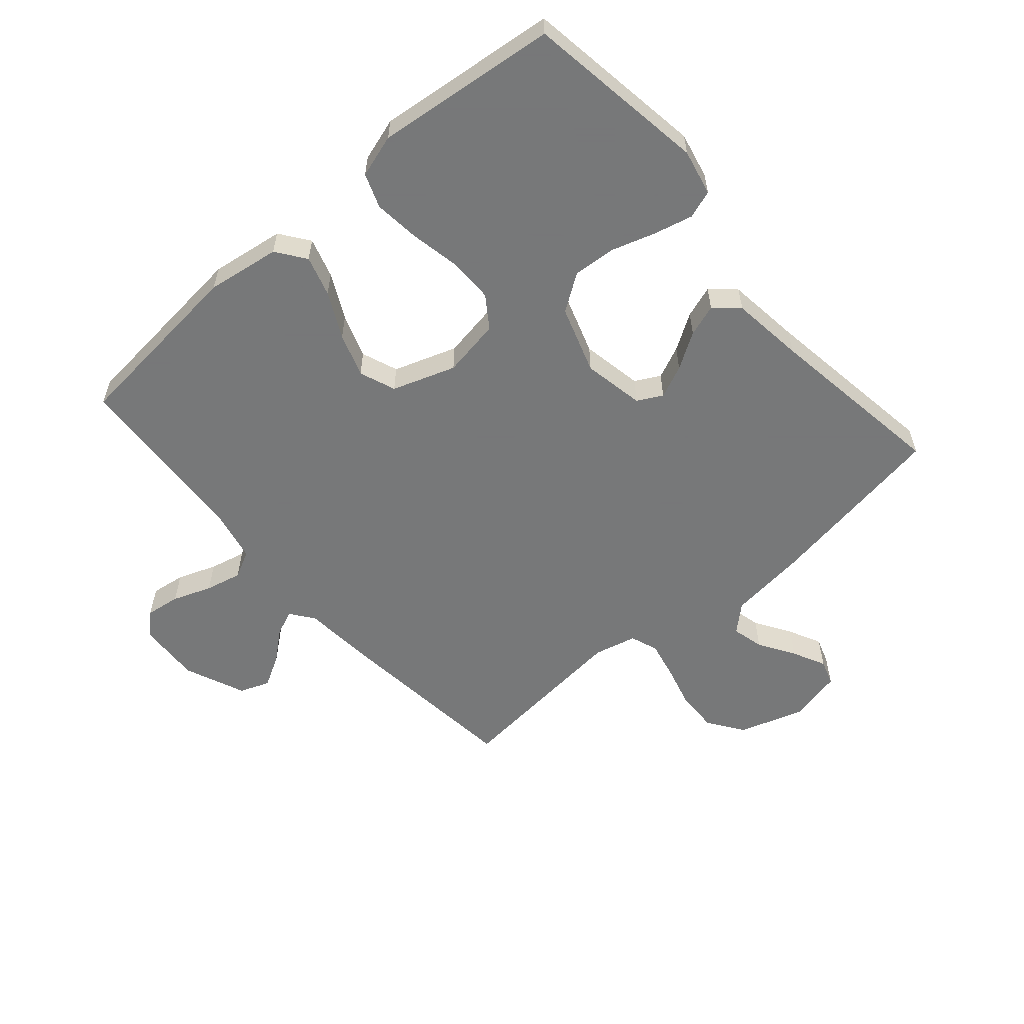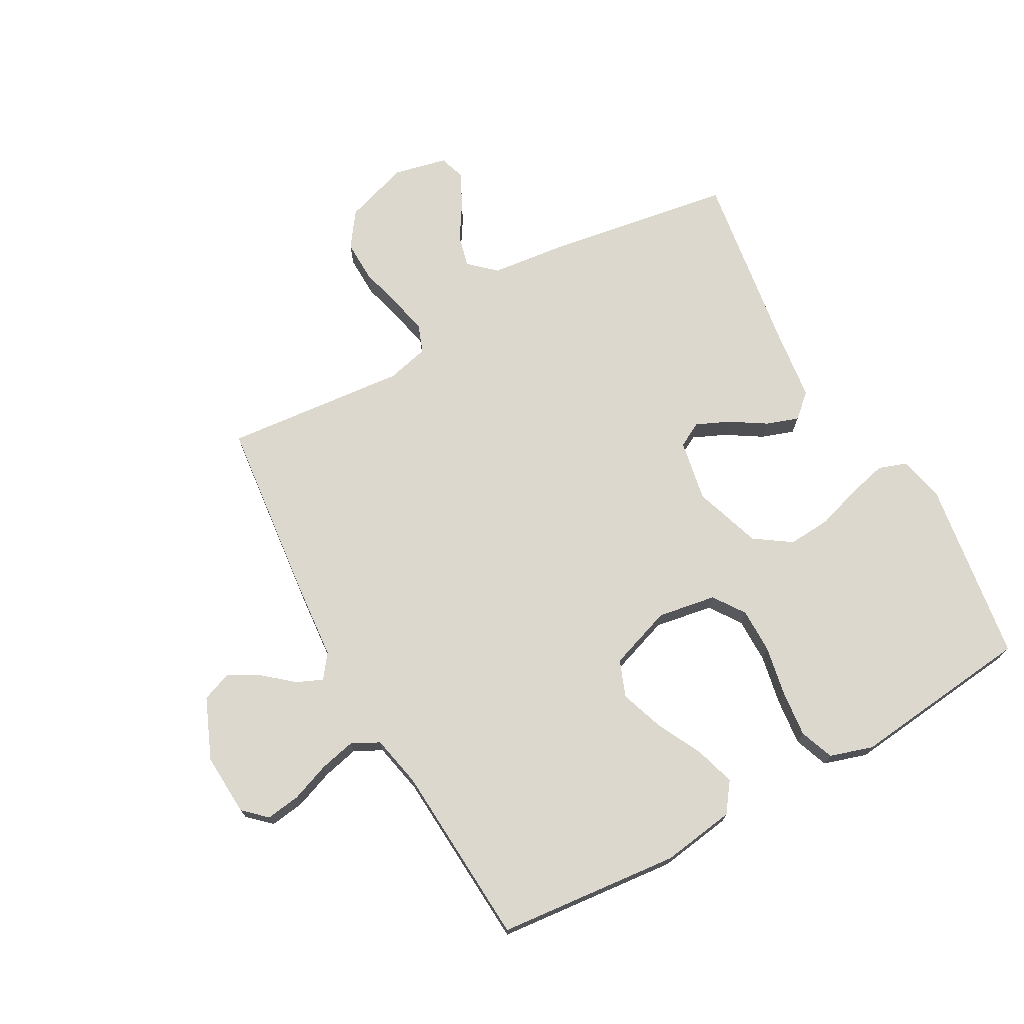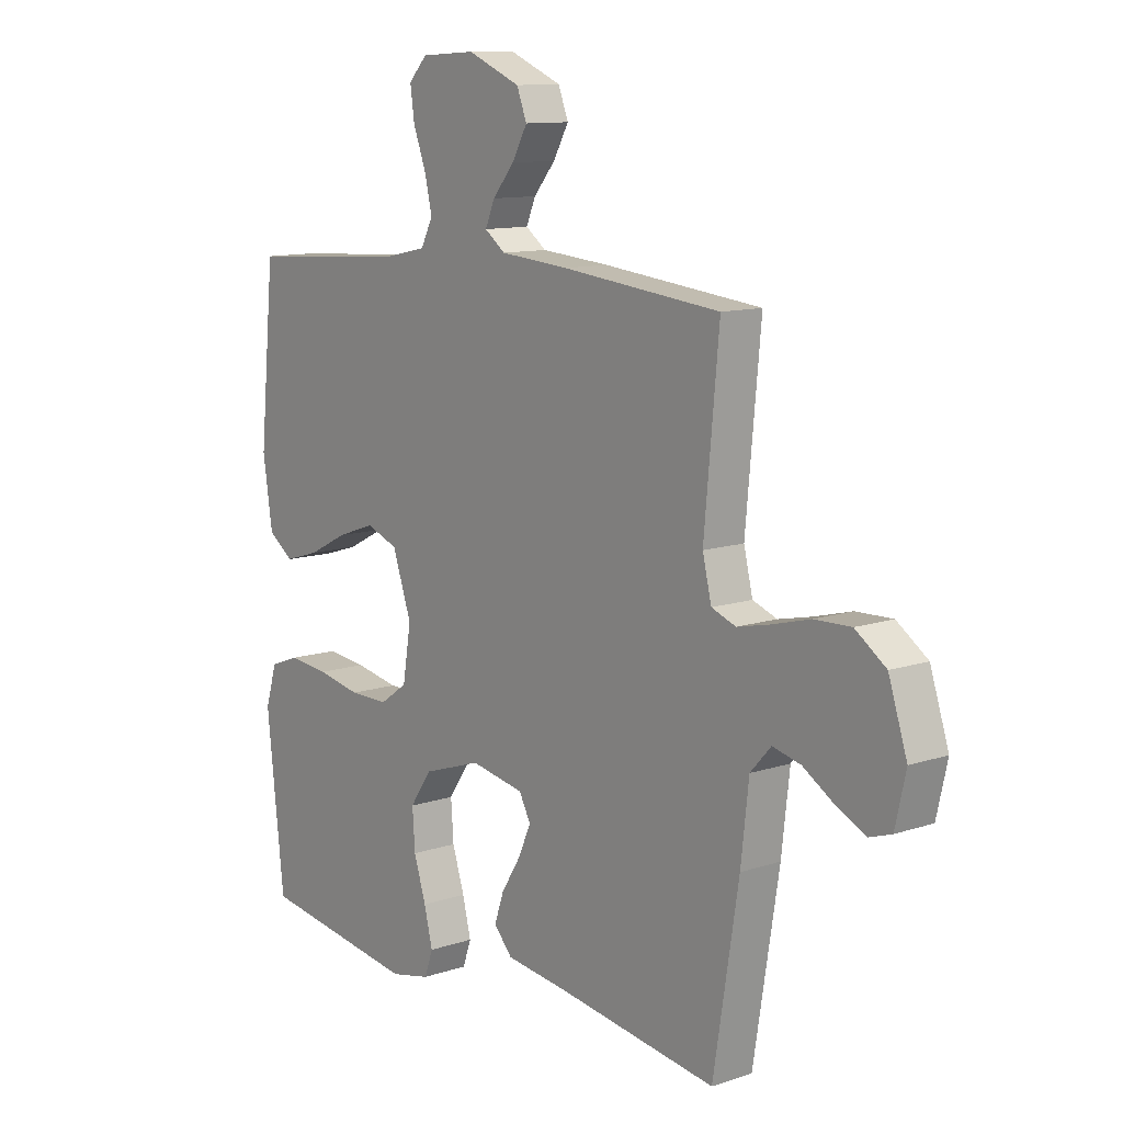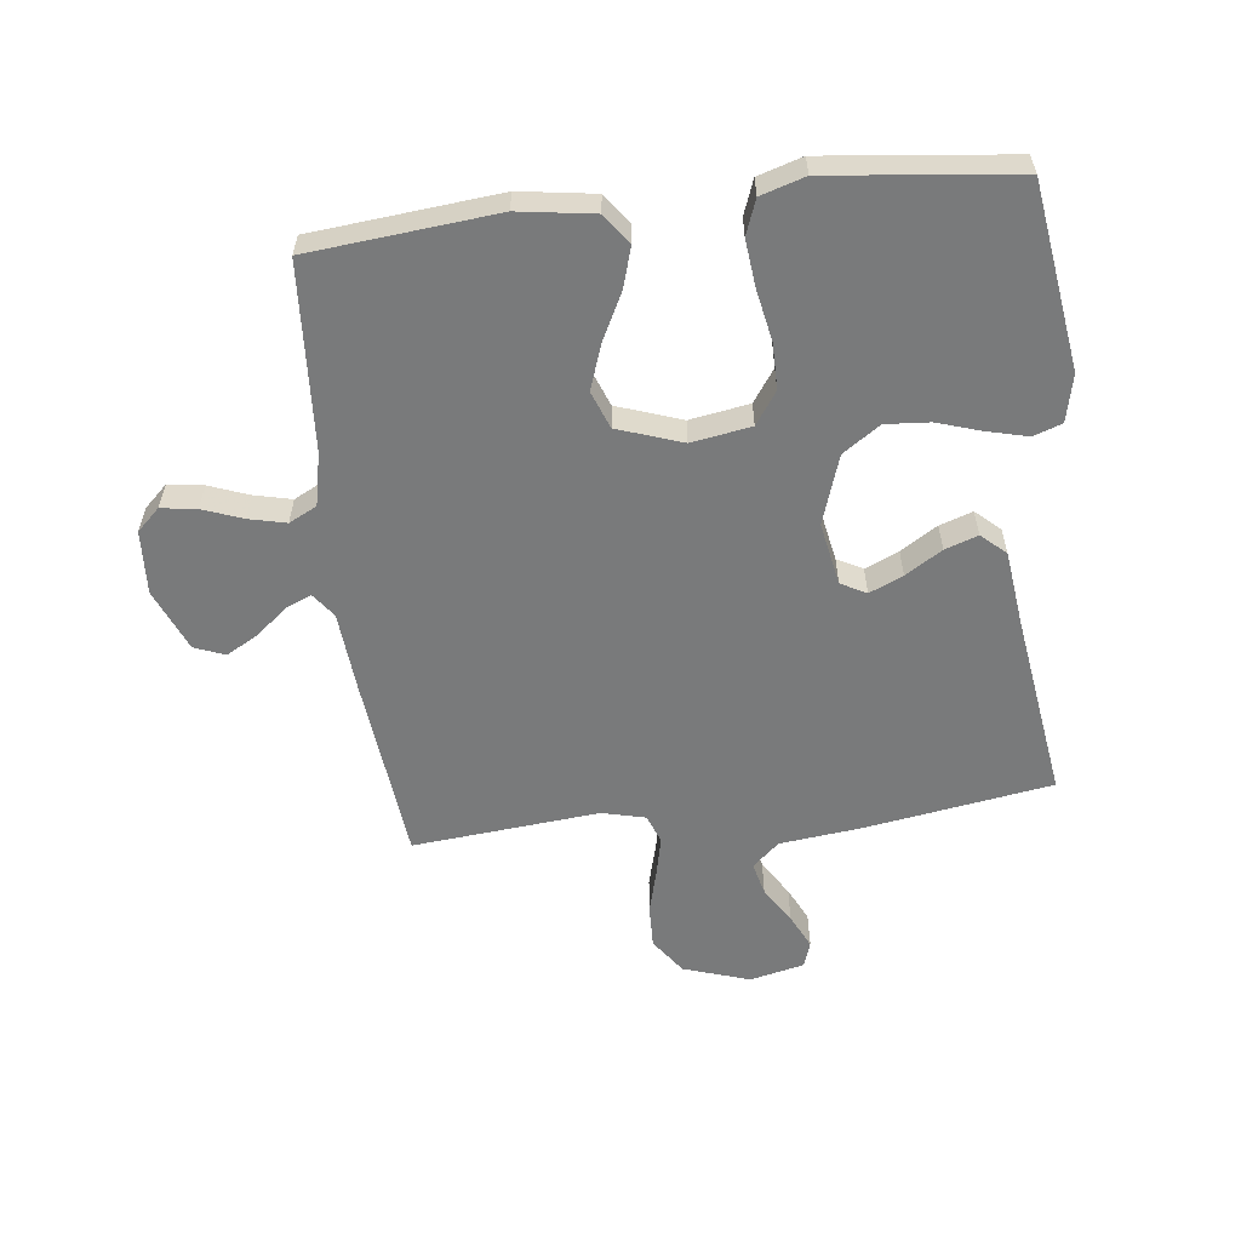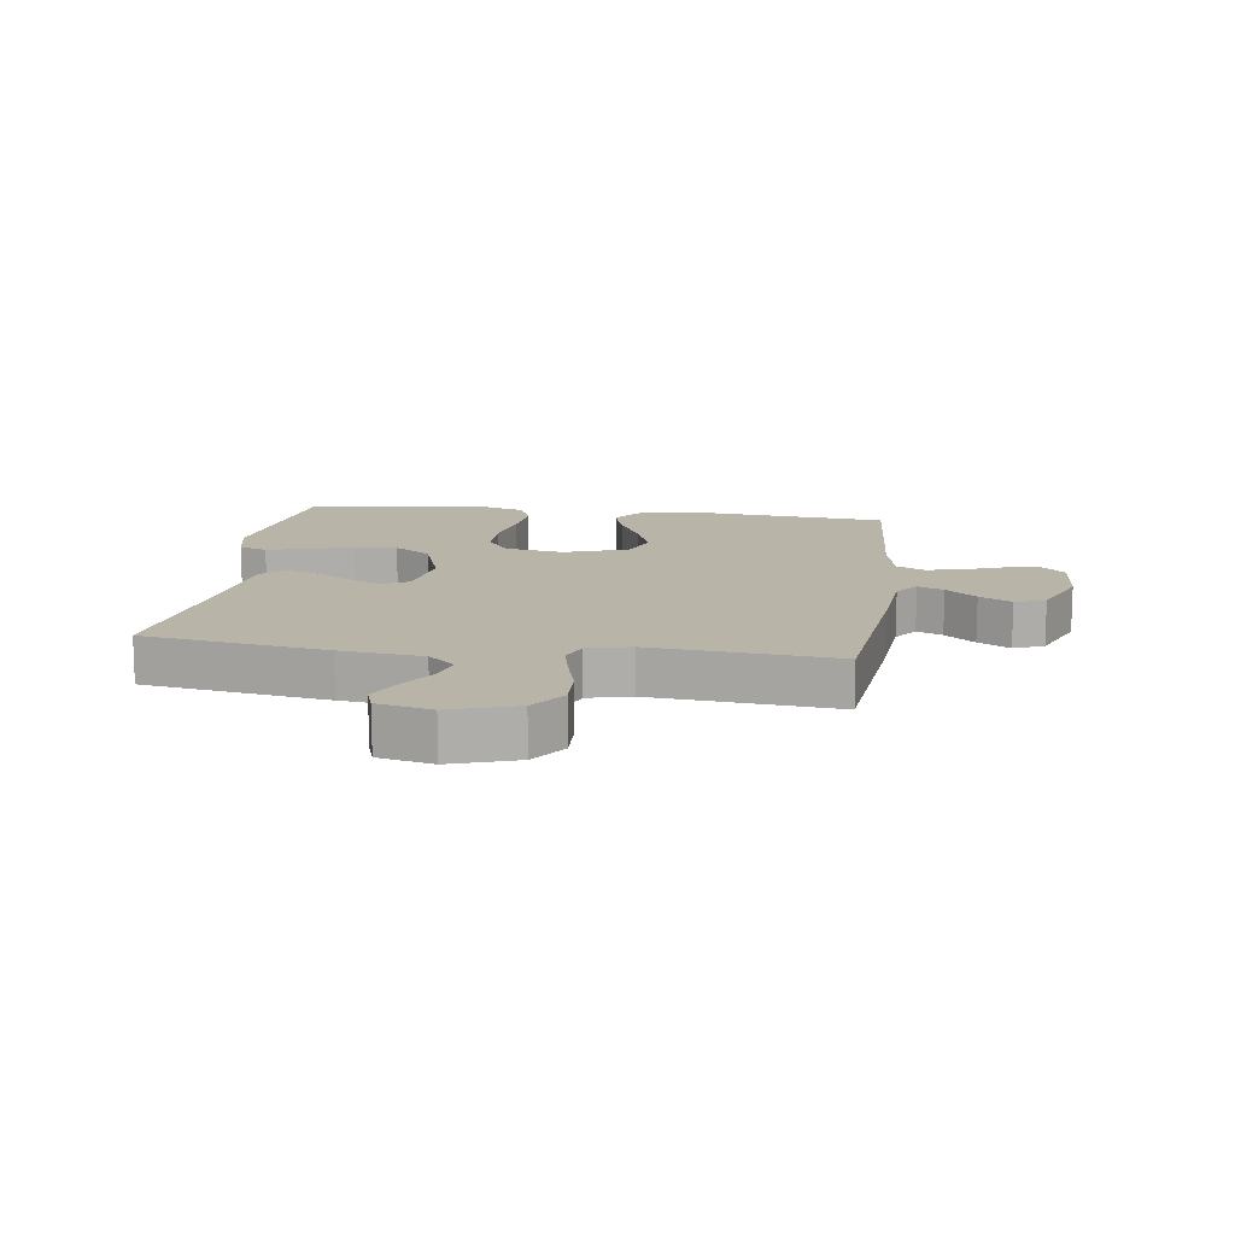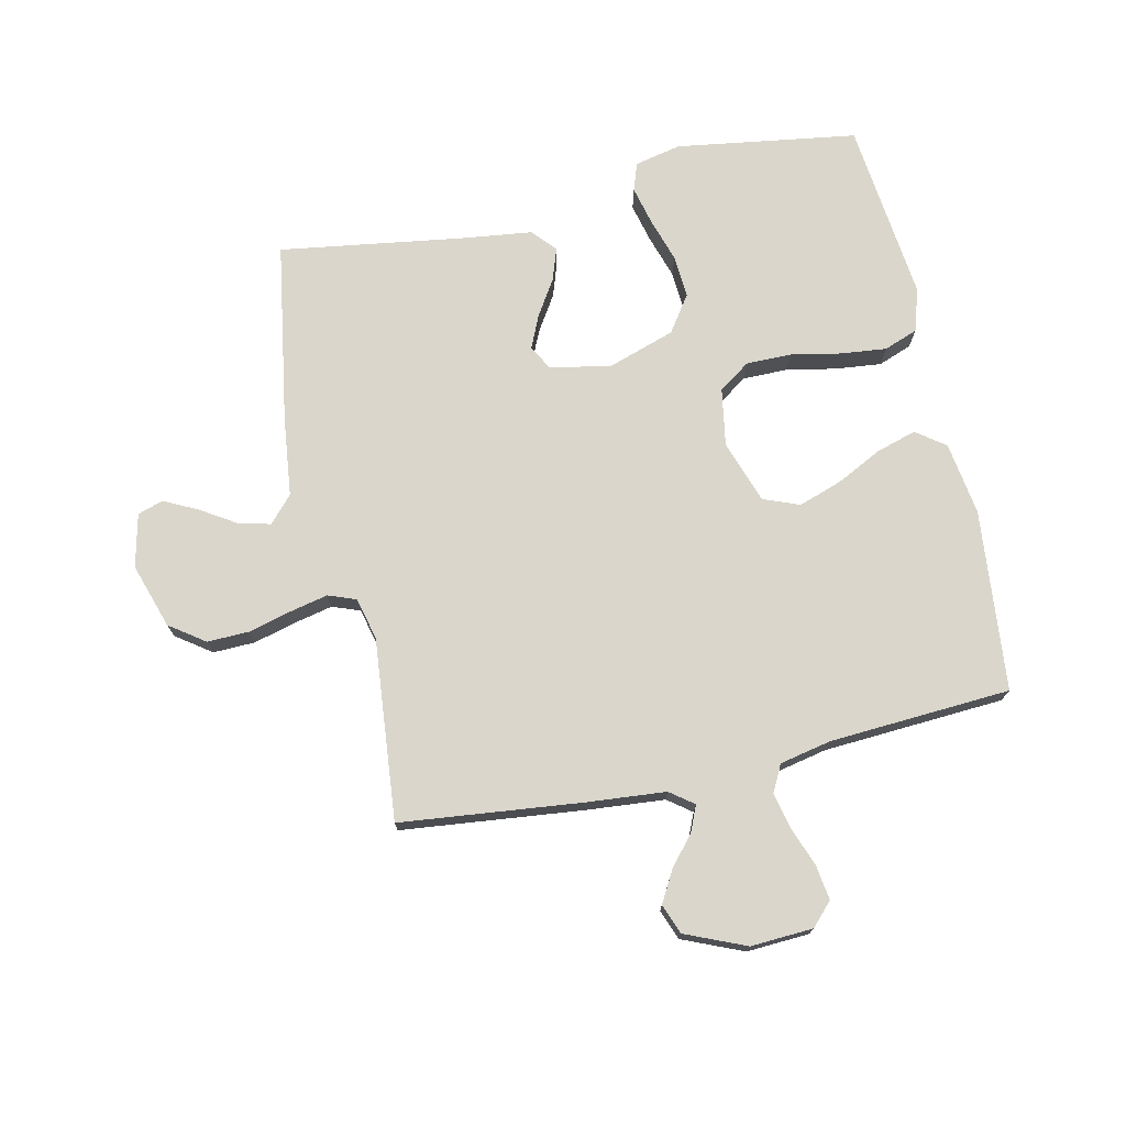
<metadata>
{"format":"obj","ext":"obj","renderer":"f3d","projection":"perspective","resolution":1024,"background":"white","views":[{"elev":-57.3,"azim":131.0,"up":"+Y"},{"elev":72.3,"azim":61.0,"up":"+Y"},{"elev":11.3,"azim":-129.0,"up":"+Z"},{"elev":-58.0,"azim":96.7,"up":"+Y"},{"elev":13.0,"azim":-82.2,"up":"+Y"},{"elev":73.7,"azim":-12.3,"up":"+Y"}]}
</metadata>
<code>
v -0.5 0.07 0.5
v -0.2 0.07 0.532
v -0.07 0.07 0.543
v -0.031 0.07 0.572
v -0.049 0.07 0.614
v -0.09 0.07 0.663
v -0.119 0.07 0.715
v -0.1 0.07 0.764
v 0 0.07 0.806
v 0.103 0.07 0.8
v 0.138 0.07 0.763
v 0.13 0.07 0.706
v 0.106 0.07 0.642
v 0.092 0.07 0.582
v 0.115 0.07 0.537
v 0.2 0.07 0.519
v 0.5 0.07 0.5
v 0.529 0.07 0.2
v 0.511 0.07 0.079
v 0.463 0.07 0.044
v 0.397 0.07 0.064
v 0.322 0.07 0.102
v 0.25 0.07 0.127
v 0.19 0.07 0.104
v 0.154 0.07 0
v 0.17 0.07 -0.096
v 0.222 0.07 -0.132
v 0.296 0.07 -0.132
v 0.379 0.07 -0.116
v 0.455 0.07 -0.108
v 0.511 0.07 -0.129
v 0.533 0.07 -0.2
v 0.5 0.07 -0.5
v 0.2 0.07 -0.544
v 0.124 0.07 -0.527
v 0.108 0.07 -0.481
v 0.124 0.07 -0.416
v 0.147 0.07 -0.344
v 0.152 0.07 -0.273
v 0.111 0.07 -0.213
v 0 0.07 -0.176
v -0.101 0.07 -0.195
v -0.123 0.07 -0.236
v -0.099 0.07 -0.29
v -0.062 0.07 -0.349
v -0.044 0.07 -0.402
v -0.079 0.07 -0.441
v -0.2 0.07 -0.456
v -0.5 0.07 -0.5
v -0.548 0.07 -0.2
v -0.563 0.07 -0.068
v -0.602 0.07 -0.025
v -0.655 0.07 -0.038
v -0.714 0.07 -0.075
v -0.769 0.07 -0.102
v -0.811 0.07 -0.088
v -0.831 0.07 0
v -0.796 0.07 0.107
v -0.738 0.07 0.148
v -0.669 0.07 0.146
v -0.598 0.07 0.127
v -0.535 0.07 0.113
v -0.489 0.07 0.13
v -0.472 0.07 0.2
v -0.5 0 0.5
v -0.2 0 0.532
v -0.07 0 0.543
v -0.031 0 0.572
v -0.049 0 0.614
v -0.09 0 0.663
v -0.119 0 0.715
v -0.1 0 0.764
v 0 0 0.806
v 0.103 0 0.8
v 0.138 0 0.763
v 0.13 0 0.706
v 0.106 0 0.642
v 0.092 0 0.582
v 0.115 0 0.537
v 0.2 0 0.519
v 0.5 0 0.5
v 0.529 0 0.2
v 0.511 0 0.079
v 0.463 0 0.044
v 0.397 0 0.064
v 0.322 0 0.102
v 0.25 0 0.127
v 0.19 0 0.104
v 0.154 0 0
v 0.17 0 -0.096
v 0.222 0 -0.132
v 0.296 0 -0.132
v 0.379 0 -0.116
v 0.455 0 -0.108
v 0.511 0 -0.129
v 0.533 0 -0.2
v 0.5 0 -0.5
v 0.2 0 -0.544
v 0.124 0 -0.527
v 0.108 0 -0.481
v 0.124 0 -0.416
v 0.147 0 -0.344
v 0.152 0 -0.273
v 0.111 0 -0.213
v 0 0 -0.176
v -0.101 0 -0.195
v -0.123 0 -0.236
v -0.099 0 -0.29
v -0.062 0 -0.349
v -0.044 0 -0.402
v -0.079 0 -0.441
v -0.2 0 -0.456
v -0.5 0 -0.5
v -0.548 0 -0.2
v -0.563 0 -0.068
v -0.602 0 -0.025
v -0.655 0 -0.038
v -0.714 0 -0.075
v -0.769 0 -0.102
v -0.811 0 -0.088
v -0.831 0 0
v -0.796 0 0.107
v -0.738 0 0.148
v -0.669 0 0.146
v -0.598 0 0.127
v -0.535 0 0.113
v -0.489 0 0.13
v -0.472 0 0.2
f 59 60 61
f 58 59 61
f 57 58 61
f 56 57 61
f 55 56 61
f 54 55 61
f 53 54 61
f 52 53 61 62
f 51 52 62 63
f 50 51 63
f 49 50 63
f 48 49 63
f 48 63 64
f 47 48 64
f 46 47 64
f 45 46 64
f 44 45 64
f 36 37 38
f 35 36 38
f 34 35 38
f 33 34 38
f 32 33 38
f 31 32 38
f 30 31 38
f 29 30 38
f 28 29 38
f 27 28 38 39
f 26 27 39 40
f 20 21 22
f 19 20 22
f 18 19 22
f 17 18 22
f 16 17 22
f 15 16 22 23
f 14 15 23 24
f 11 12 13
f 10 11 13
f 9 10 13
f 8 9 13
f 7 8 13
f 6 7 13
f 5 6 13
f 4 5 13 14
f 14 24 25
f 4 14 25
f 3 4 25
f 43 44 64 1
f 26 40 41
f 25 26 41
f 3 25 41
f 2 3 41
f 1 2 41
f 1 41 42
f 1 42 43
f 125 124 123
f 125 123 122
f 125 122 121
f 125 121 120
f 125 120 119
f 125 119 118
f 125 118 117
f 126 125 117 116
f 127 126 116 115
f 127 115 114
f 127 114 113
f 127 113 112
f 128 127 112
f 128 112 111
f 128 111 110
f 128 110 109
f 128 109 108
f 102 101 100
f 102 100 99
f 102 99 98
f 102 98 97
f 102 97 96
f 102 96 95
f 102 95 94
f 102 94 93
f 102 93 92
f 103 102 92 91
f 104 103 91 90
f 86 85 84
f 86 84 83
f 86 83 82
f 86 82 81
f 86 81 80
f 87 86 80 79
f 88 87 79 78
f 77 76 75
f 77 75 74
f 77 74 73
f 77 73 72
f 77 72 71
f 77 71 70
f 77 70 69
f 78 77 69 68
f 89 88 78
f 89 78 68
f 89 68 67
f 65 128 108 107
f 105 104 90
f 105 90 89
f 105 89 67
f 105 67 66
f 105 66 65
f 106 105 65
f 107 106 65
f 1 65 66 2
f 2 66 67 3
f 3 67 68 4
f 4 68 69 5
f 5 69 70 6
f 6 70 71 7
f 7 71 72 8
f 8 72 73 9
f 9 73 74 10
f 10 74 75 11
f 11 75 76 12
f 12 76 77 13
f 13 77 78 14
f 14 78 79 15
f 15 79 80 16
f 16 80 81 17
f 17 81 82 18
f 18 82 83 19
f 19 83 84 20
f 20 84 85 21
f 21 85 86 22
f 22 86 87 23
f 23 87 88 24
f 24 88 89 25
f 25 89 90 26
f 26 90 91 27
f 27 91 92 28
f 28 92 93 29
f 29 93 94 30
f 30 94 95 31
f 31 95 96 32
f 32 96 97 33
f 33 97 98 34
f 34 98 99 35
f 35 99 100 36
f 36 100 101 37
f 37 101 102 38
f 38 102 103 39
f 39 103 104 40
f 40 104 105 41
f 41 105 106 42
f 42 106 107 43
f 43 107 108 44
f 44 108 109 45
f 45 109 110 46
f 46 110 111 47
f 47 111 112 48
f 48 112 113 49
f 49 113 114 50
f 50 114 115 51
f 51 115 116 52
f 52 116 117 53
f 53 117 118 54
f 54 118 119 55
f 55 119 120 56
f 56 120 121 57
f 57 121 122 58
f 58 122 123 59
f 59 123 124 60
f 60 124 125 61
f 61 125 126 62
f 62 126 127 63
f 63 127 128 64
f 64 128 65 1

</code>
